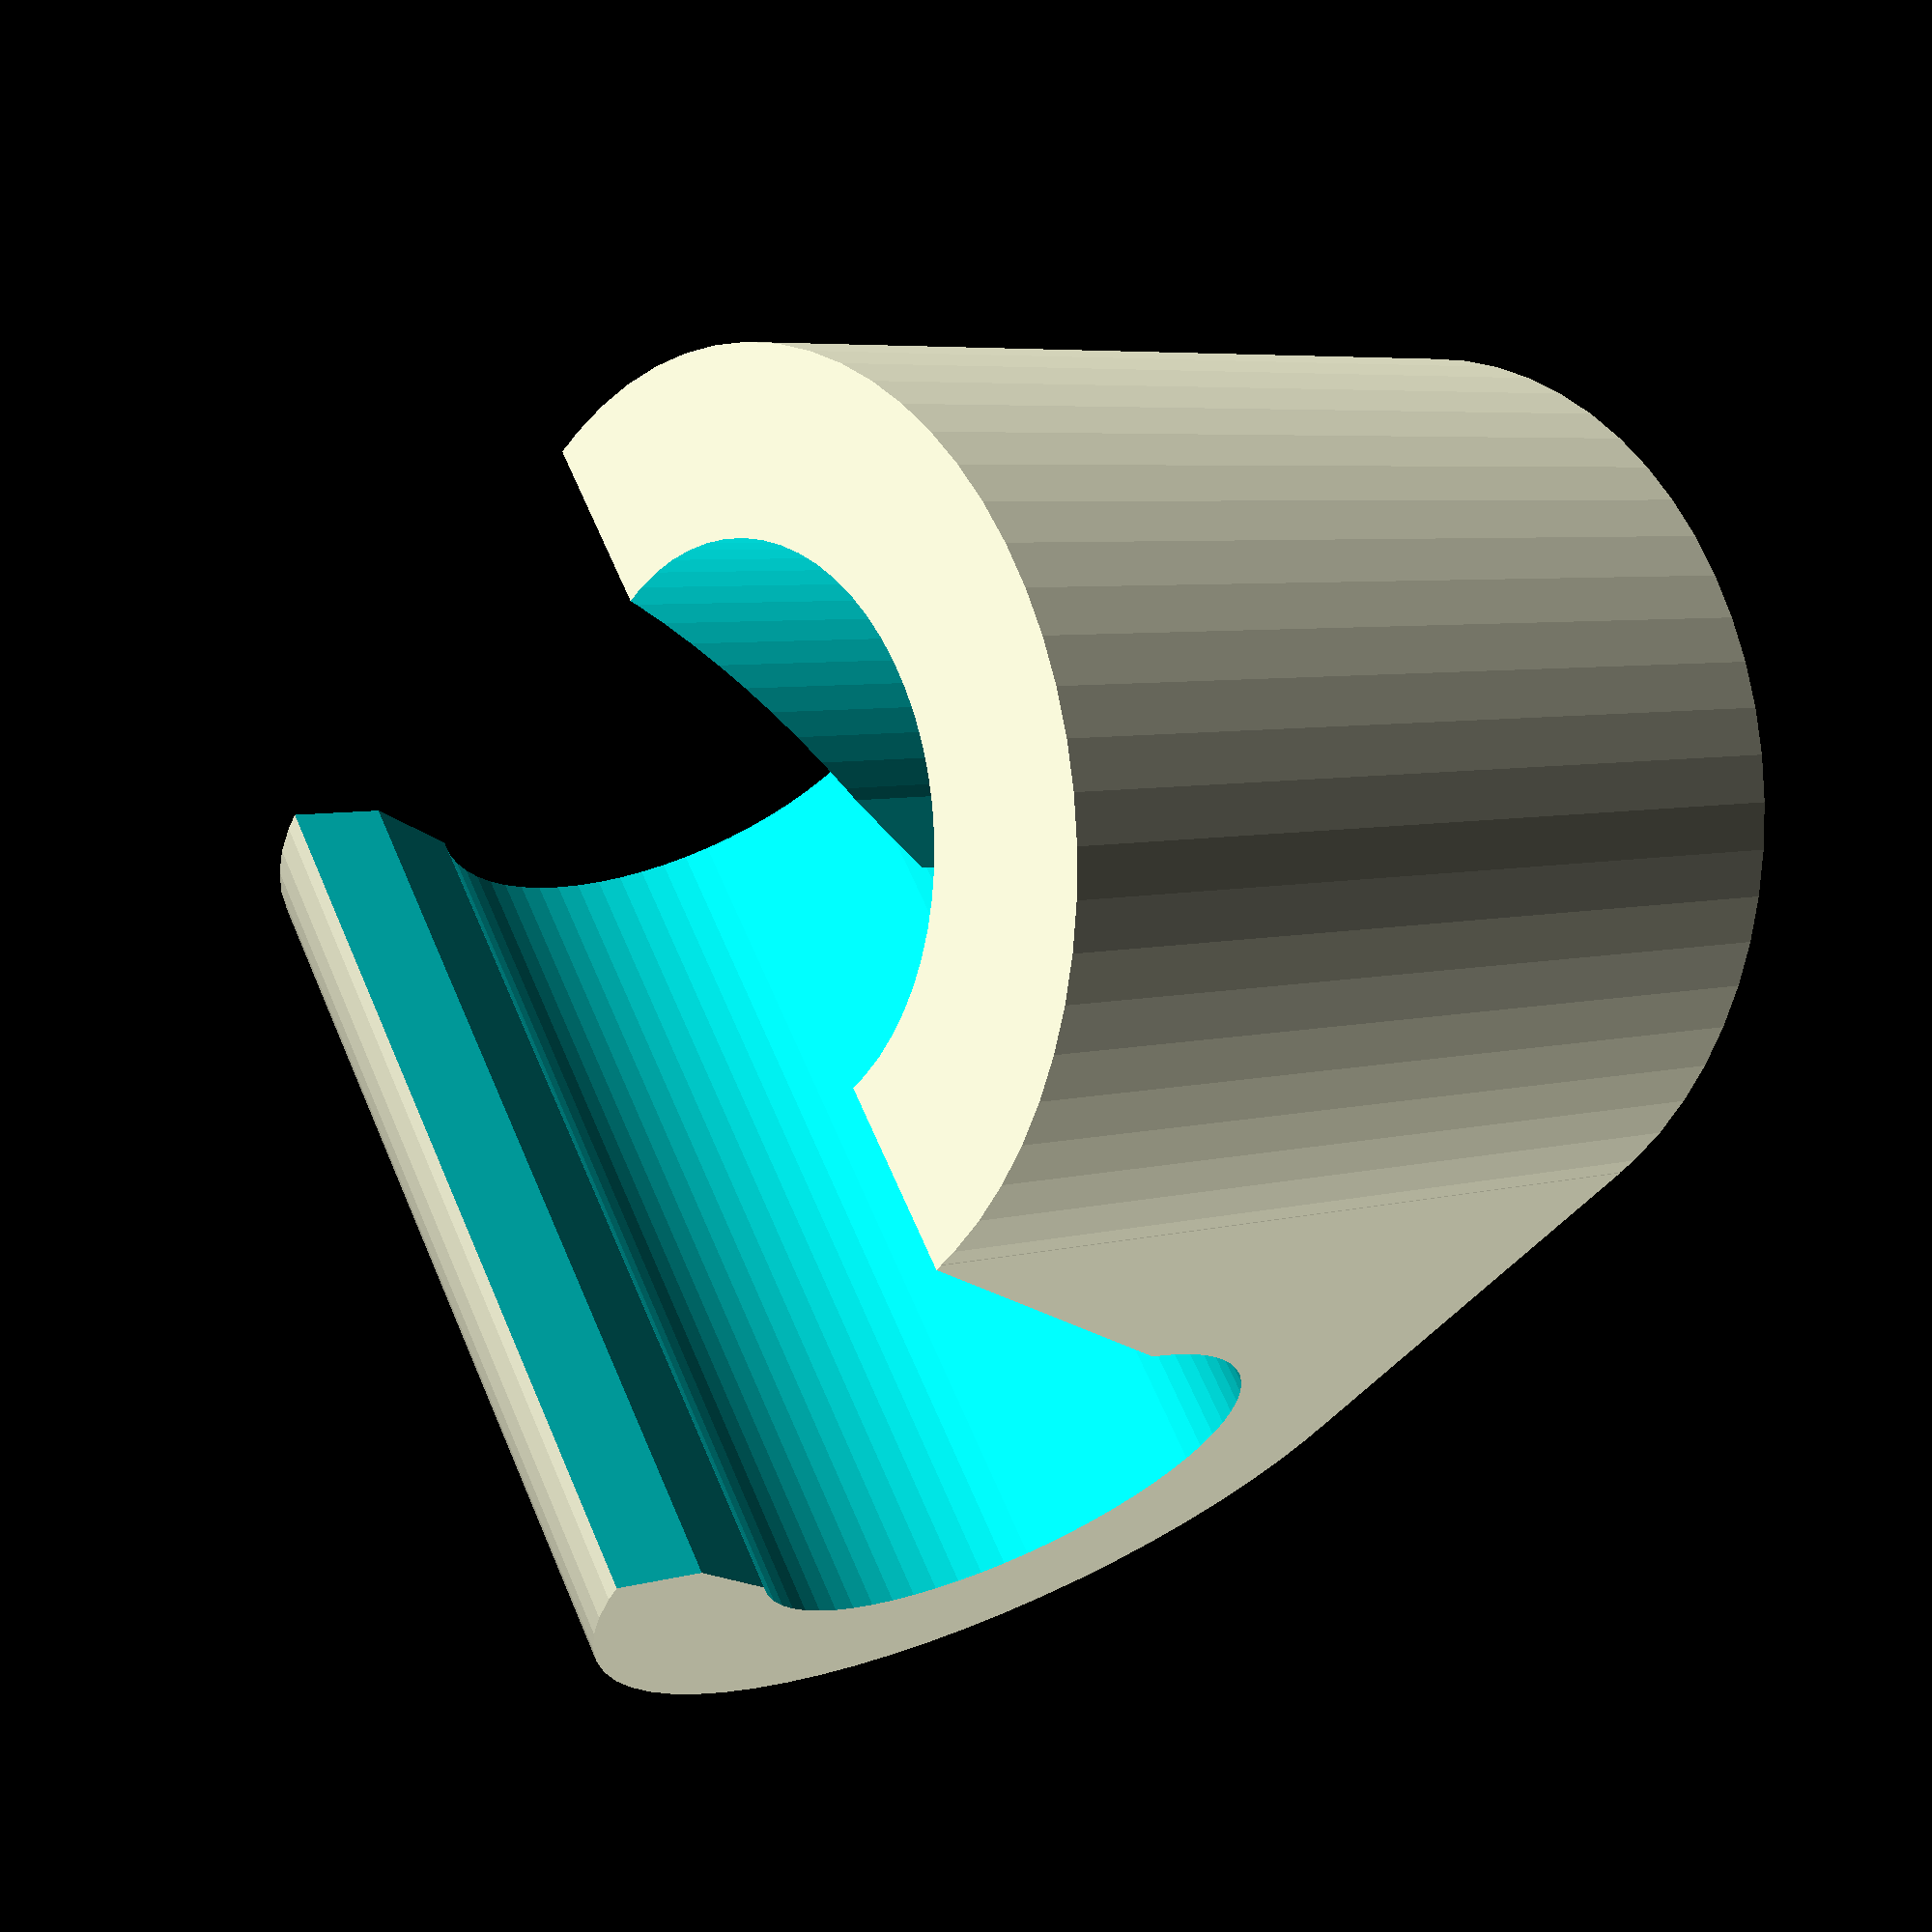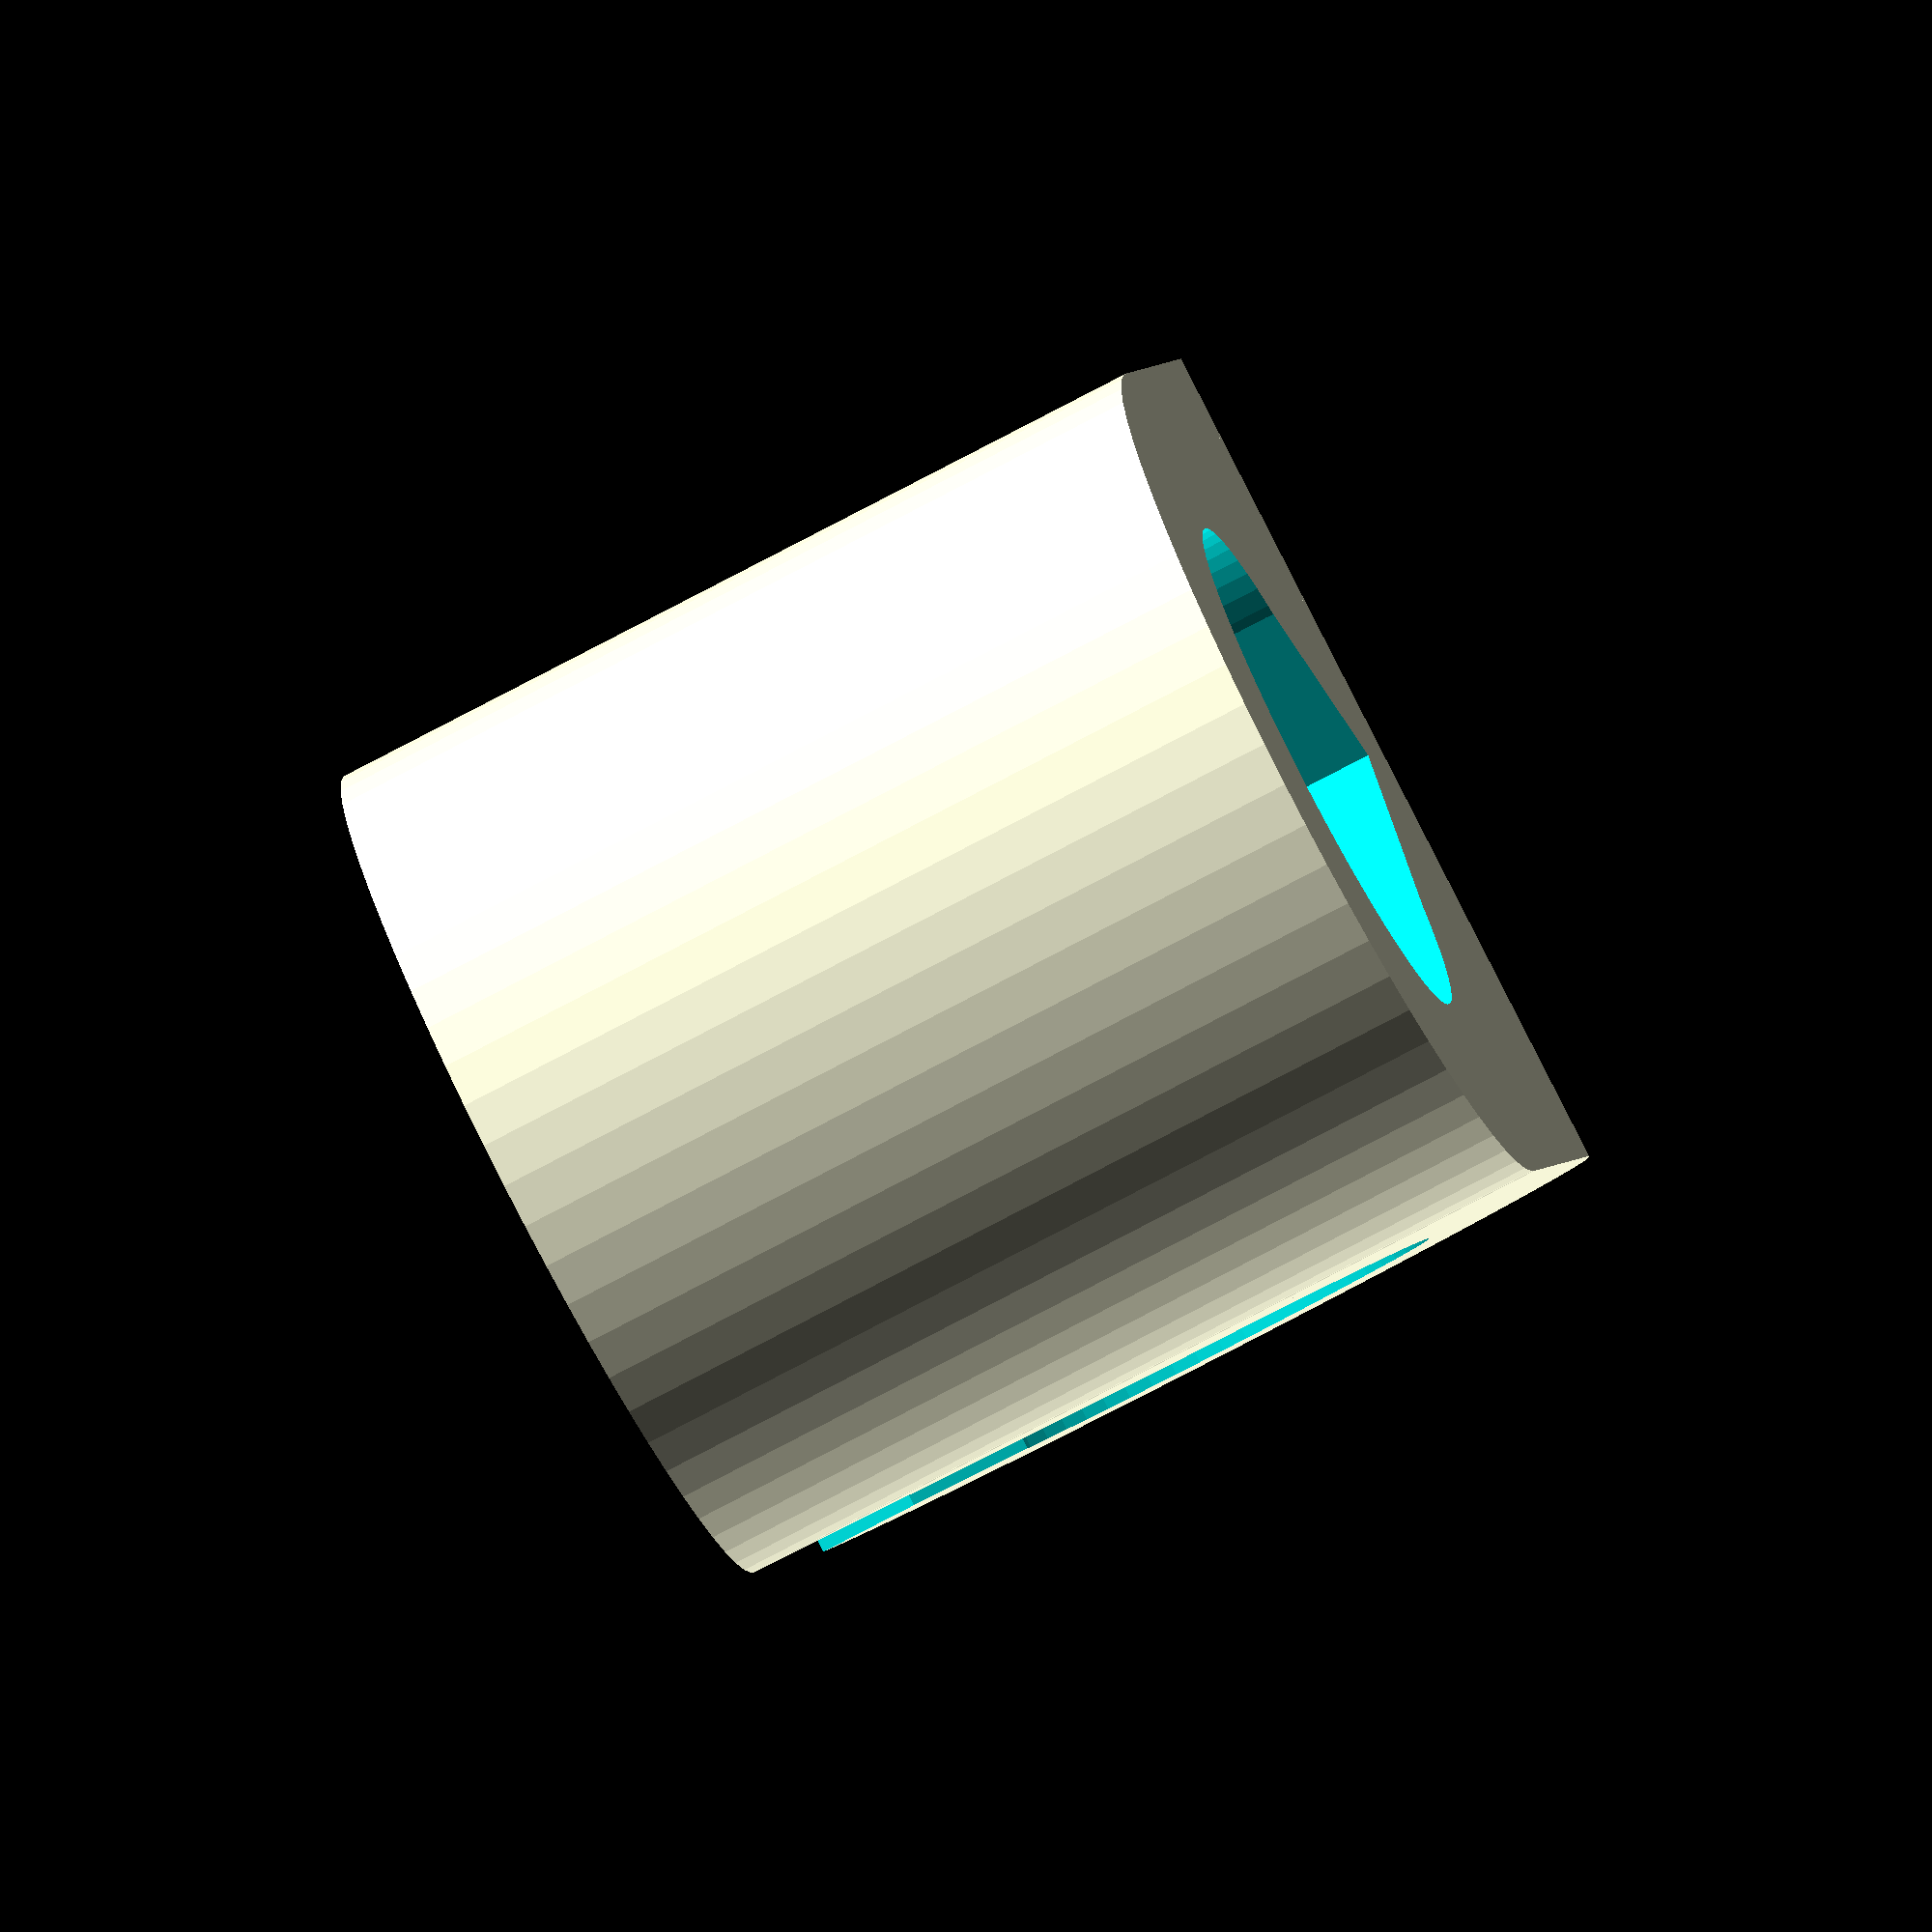
<openscad>
/*
 * New Y Clamp
 *
 * (C) Michel Pollet <buserror@gmail.com>
 *
 * This clamp is made to replace the existing prusa ones; the prusa ones have a tendency to break,
 * and they also make positioning the Y smooth rods very difficult as the rod moves when you turn
 * the M8 nuts on each side. Also, when you break one, you need to disassemble the whole frame to
 * replace it.
 *
 * This one is made to be a bit squat, the 2 rods are in contact with each others so there is no
 * plastic to flex. You can also clip it directly on the rod without disassembling the frame, and
 * once the smooth rod is in, it prevents any unclipping. It also allows you to position the clamp
 * secure one end, and tighened the other with negligeable rod movement.
 *
 * To print, make sure your slicer makes the walls "solid" otherwise it might flex too much. It's
 * also a good idea to print a set of 4, or print slowly to make sure the "bridge" and overhang
 * print nicely..
 *
 * This part is not for commercial distribution without a commercial license acquired from the
 * author. Distribution on a small scale basis (< 50 units) in the Reprap spirit is free of
 * charge on the basis of mentioning the Author with the bill of material, any wider
 * distribution requires my explicit, written permission.
 */
$fn = 62;

// for 0.20mm layer, 0.35mm nozzle 00 this ensures "solid walls"
shell = 2.7;
m8rod = 7.80 / 2;
m8smooth = 8.0 / 2;

smoothwidth = (m8smooth + shell) * 2;
rodW = (m8rod + shell) * 2;

demo=0;
four=0;

if (four==0) {
	rotate(demo == 1 ? [0,90,0] : [0,0,0])
	clamp(demo=demo);
} else {
	for (row = [0:1]) for (col = [0:1]) {
		translate([row * 25, col * 15, 0])
			clamp();
	}
}

module clamp(demo=0) difference() {
	union() {
		cylinder(r = m8rod + shell, h = smoothwidth);
		translate([0, -(m8rod + shell), 0])
			cube(size=[m8rod + m8smooth, rodW, smoothwidth]);
		translate([m8rod + m8smooth, rodW / 2, smoothwidth / 2])
			rotate([90,0,0])
				cylinder(r = m8smooth + shell, h = rodW);
	}

	if (demo==1) % union() {
		assign(WasherR = 16/2,
			WasherH = 1.6,
			NutH = 6.5,
			NutD = 13) {
		translate([0,0,-15])
			cylinder(r = m8rod, h = smoothwidth + 30);
		translate([0,0,-WasherH])
			cylinder(r = WasherR, h = WasherH);
		translate([0,0,-WasherH-NutH])
			nut(d = NutD, h = NutH, horizontal=false);
		}
	}	
	translate([0,0,-1])
		cylinder(r = m8rod, h = smoothwidth + 2);	
	translate([m8rod + m8smooth, (rodW / 2) + 1, rodW / 2])
		rotate([90,0,0]) {
				cylinder(r = m8smooth, h = rodW + 2);
			if (demo==1) translate([0,0,-8])
				% cylinder(r=m8smooth, h =30);
		}

	translate([m8rod -0.5, -1, -1]) {
		rotate([0,0,60])
			cube(size=[rodW, m8rod * 1.8, rodW + 2]);
		rotate([0,0,90])
			cube(size=[rodW, m8rod * 1.2, rodW + 2]);
	}

	translate([m8rod,-m8rod,m8smooth+shell-0.1]) rotate([90,0,0]) scale(0.7)
      linear_extrude( height = 30, center = true)
            polygon(points = [[3.00,-5.00],[3.00,5.00],[-3.00,0.00]], paths = [[0,1,2]]);
}

/*
 * This is used only for demo screenshots, and thus
 * does not infect the main code
 */
// PRUSA Mendel  
// Functions used in many files
// GNU GPL v3
// Josef Průša
// josefprusa@me.com
// prusadjs.cz
// http://www.reprap.org/wiki/Prusa_Mendel
// http://github.com/prusajr/PrusaMendel


module nut(d,h,horizontal=true){
cornerdiameter =  (d / 2) / cos (180 / 6);
cylinder(h = h, r = cornerdiameter, $fn = 6);
if(horizontal){
for(i = [1:6]){
	rotate([0,0,60*i]) translate([-cornerdiameter-0.2,0,0]) rotate([0,0,-45]) cube(size = [2,2,h]);
}}
}

</openscad>
<views>
elev=114.4 azim=124.4 roll=203.3 proj=p view=solid
elev=271.4 azim=263.5 roll=332.9 proj=o view=wireframe
</views>
